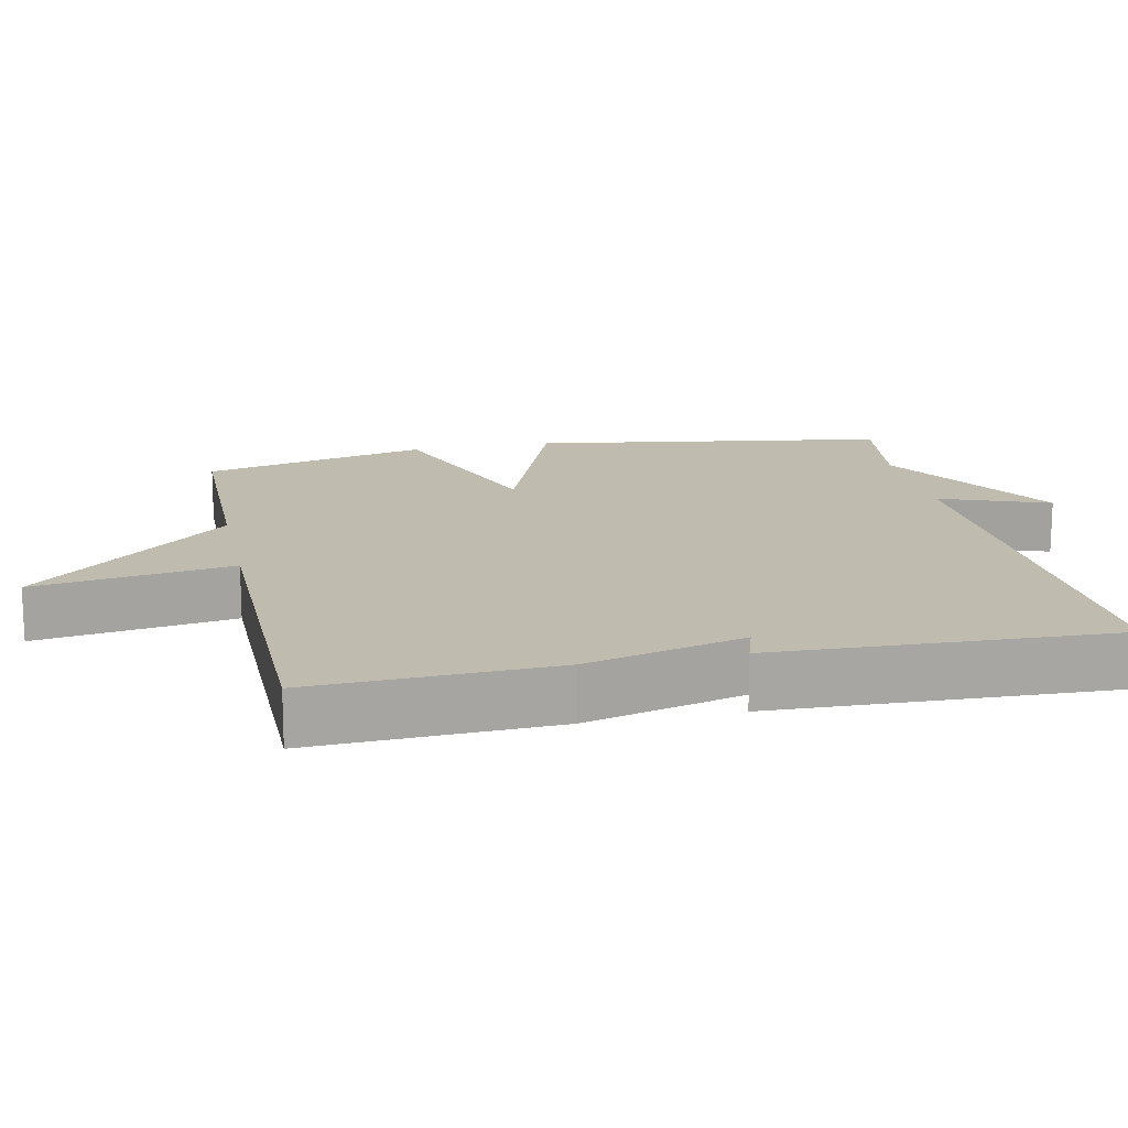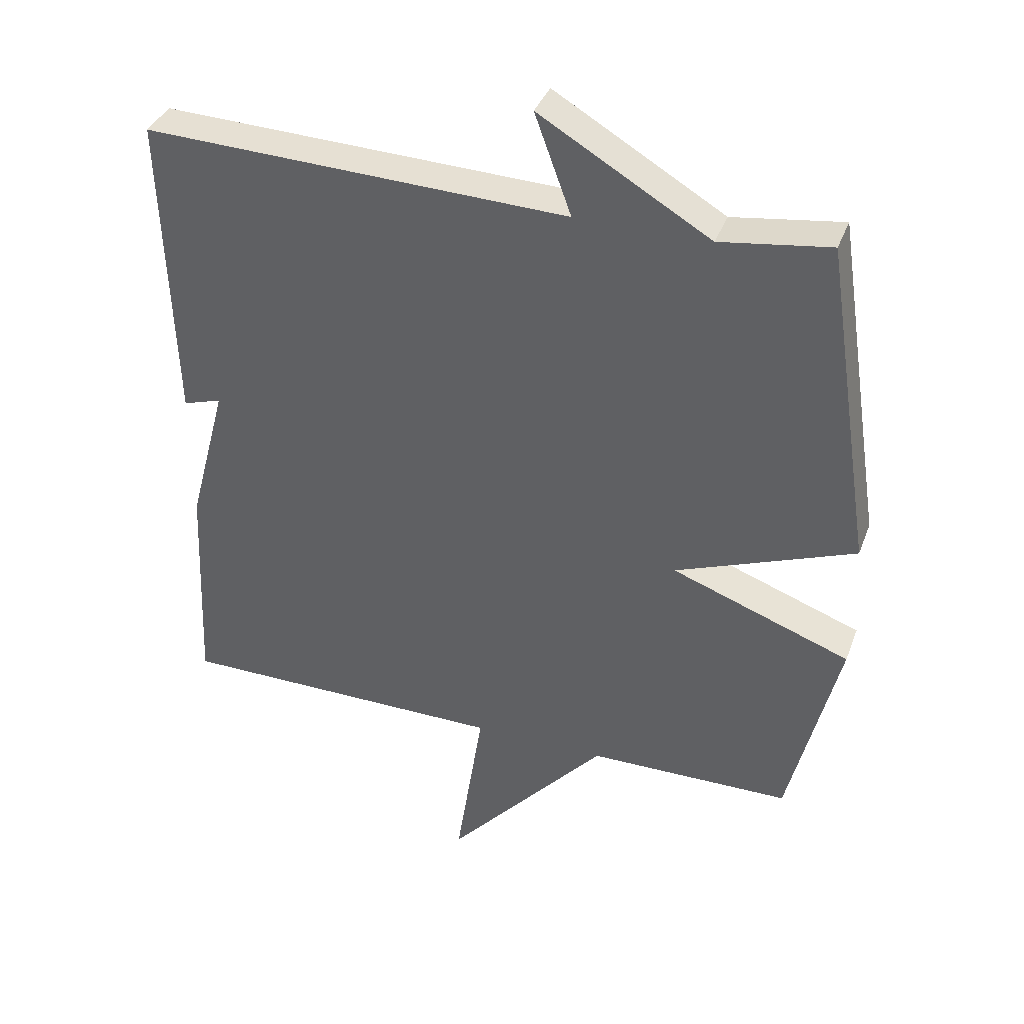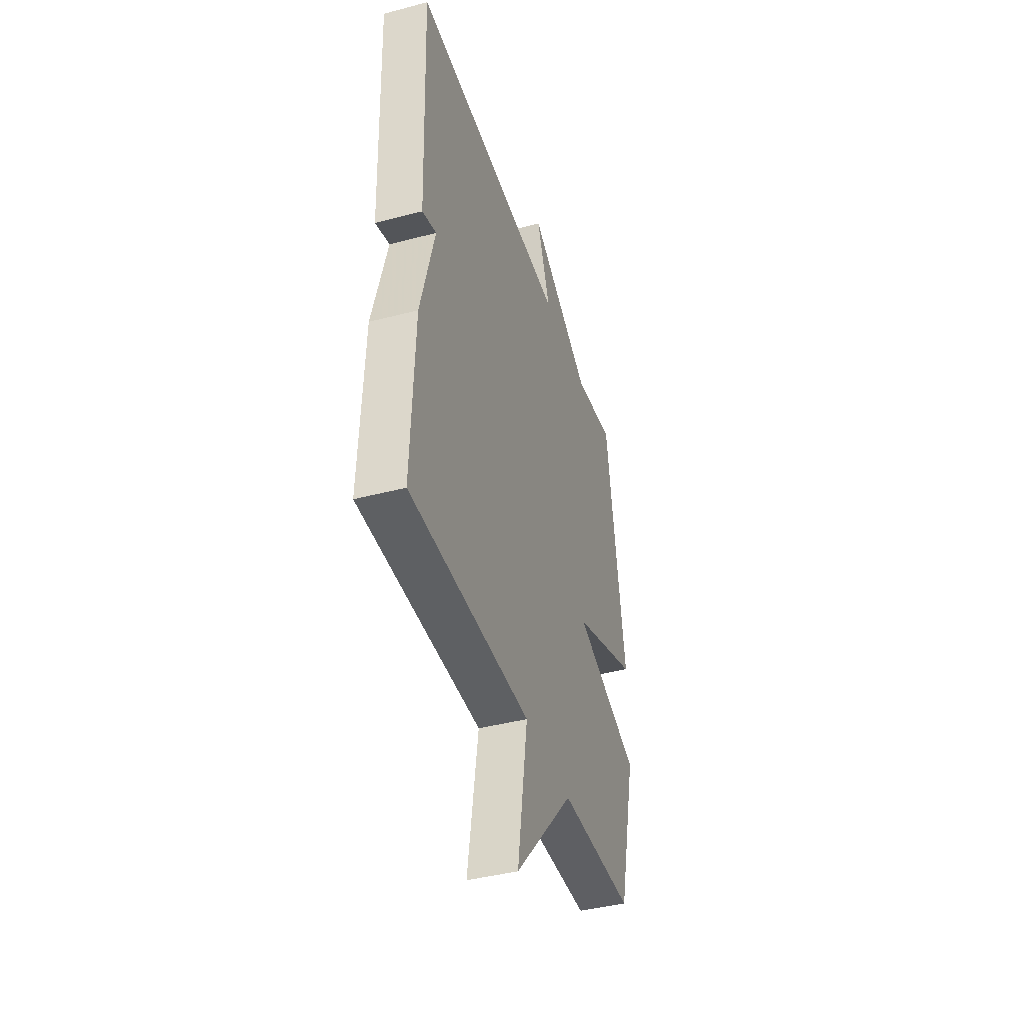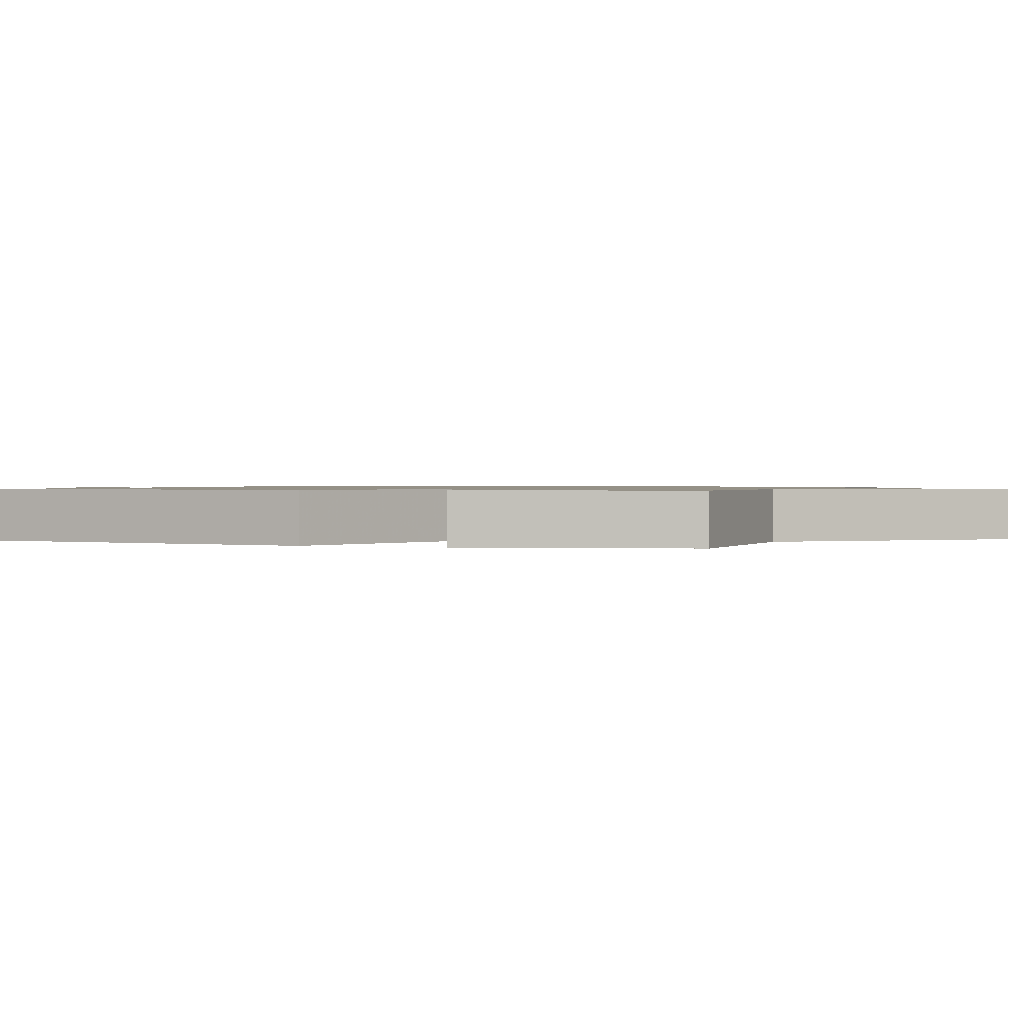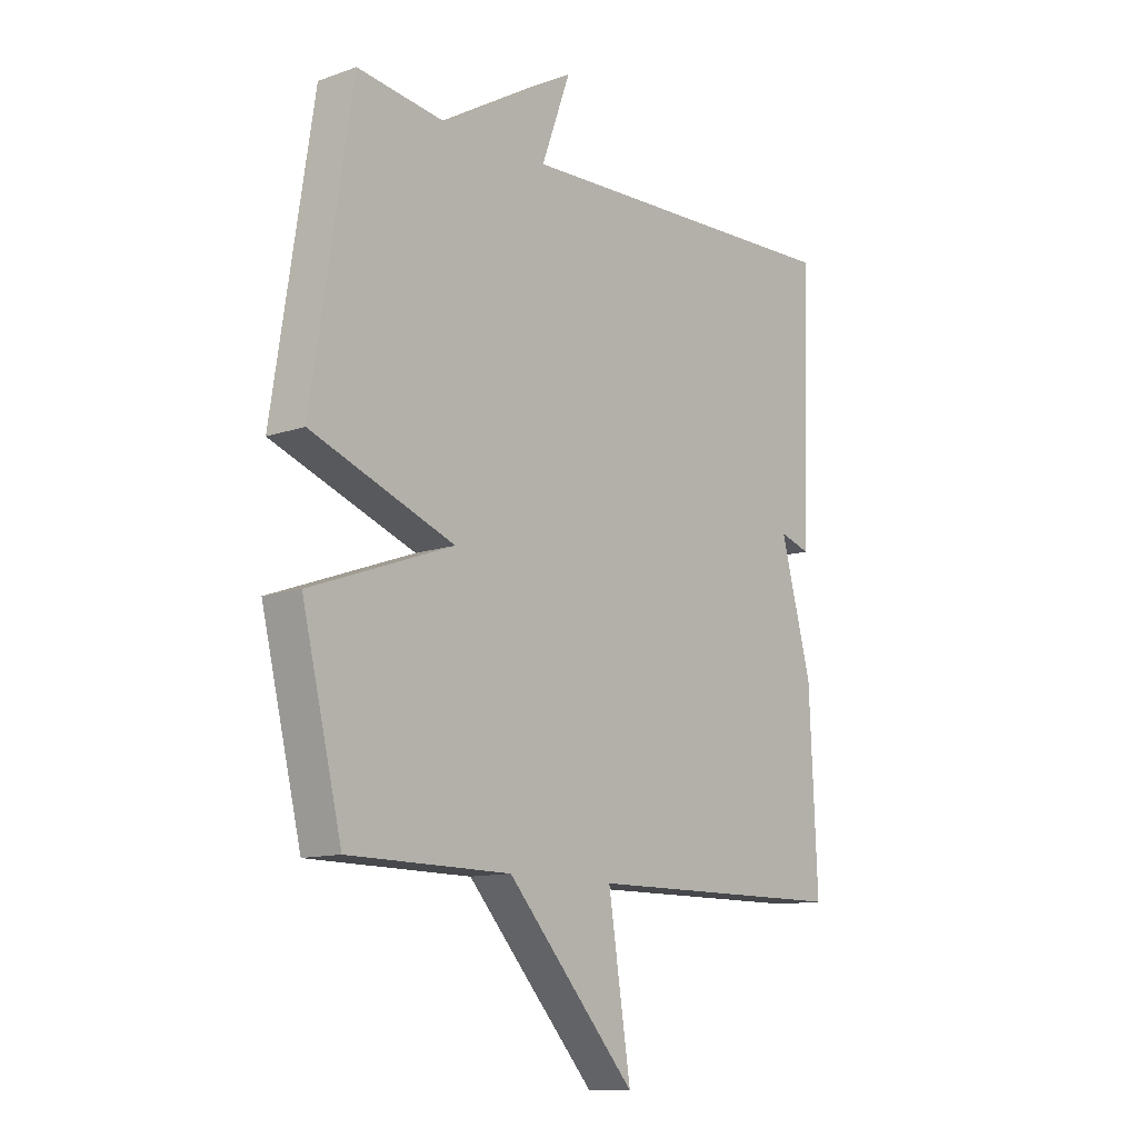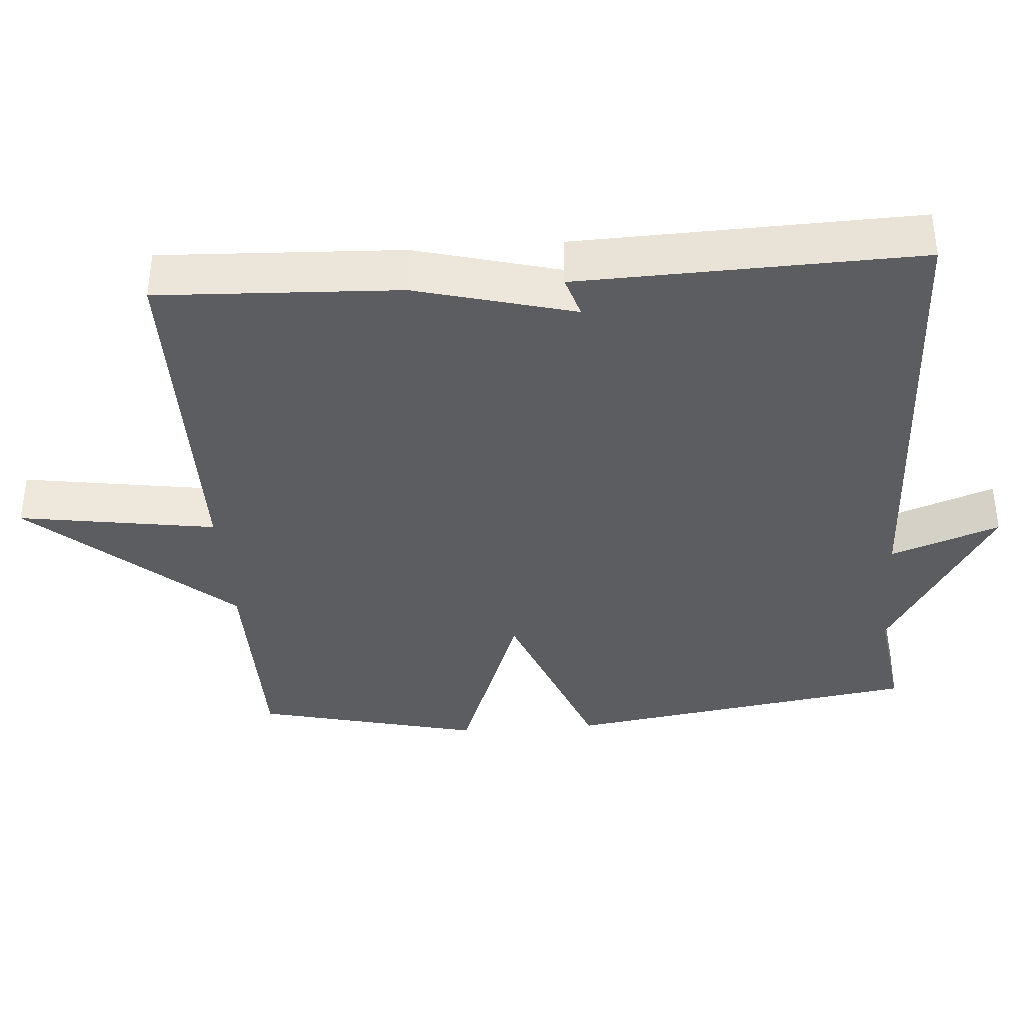
<metadata>
{"format":"obj","ext":"obj","renderer":"f3d","projection":"perspective","resolution":1024,"background":"white","views":[{"elev":16.0,"azim":-101.8,"up":"+Y"},{"elev":37.2,"azim":19.2,"up":"+Z"},{"elev":-41.7,"azim":-72.4,"up":"+Z"},{"elev":0.9,"azim":110.4,"up":"+Y"},{"elev":-11.8,"azim":130.0,"up":"+Z"},{"elev":-37.1,"azim":-85.7,"up":"+Y"}]}
</metadata>
<code>
v 0.5 0.07 0.5
v 0.575 0.07 0.011
v 0.306 0.07 -0.091
v 0.575 0.07 -0.189
v 0.5 0.07 -0.5
v 0.195 0.07 -0.503
v -0.047 0.07 -0.775
v -0.005 0.07 -0.503
v -0.5 0.07 -0.5
v -0.485 0.07 -0.168
v -0.427 0.07 0.05
v -0.485 0.07 0.032
v -0.5 0.07 0.5
v 0.135 0.07 0.477
v 0.08 0.07 0.627
v 0.335 0.07 0.477
v 0.5 0 0.5
v 0.575 0 0.011
v 0.306 0 -0.091
v 0.575 0 -0.189
v 0.5 0 -0.5
v 0.195 0 -0.503
v -0.047 0 -0.775
v -0.005 0 -0.503
v -0.5 0 -0.5
v -0.485 0 -0.168
v -0.427 0 0.05
v -0.485 0 0.032
v -0.5 0 0.5
v 0.135 0 0.477
v 0.08 0 0.627
v 0.335 0 0.477
f 14 15 16
f 11 12 13 14
f 11 14 16
f 10 11 16
f 9 10 16
f 8 9 16
f 6 7 8 16
f 3 4 5 6
f 3 6 16
f 1 2 3 16
f 32 31 30
f 30 29 28 27
f 32 30 27
f 32 27 26
f 32 26 25
f 32 25 24
f 32 24 23 22
f 22 21 20 19
f 32 22 19
f 32 19 18 17
f 1 17 18 2
f 2 18 19 3
f 3 19 20 4
f 4 20 21 5
f 5 21 22 6
f 6 22 23 7
f 7 23 24 8
f 8 24 25 9
f 9 25 26 10
f 10 26 27 11
f 11 27 28 12
f 12 28 29 13
f 13 29 30 14
f 14 30 31 15
f 15 31 32 16
f 16 32 17 1

</code>
